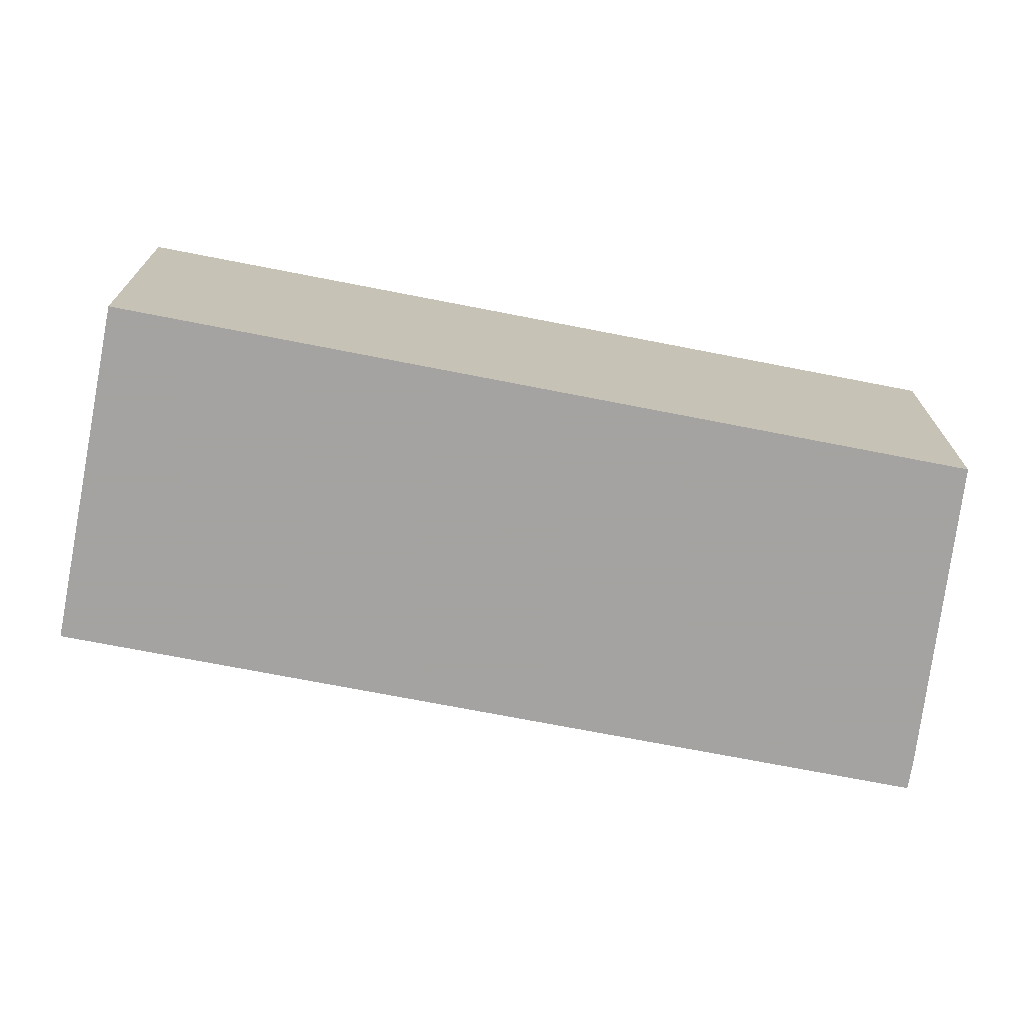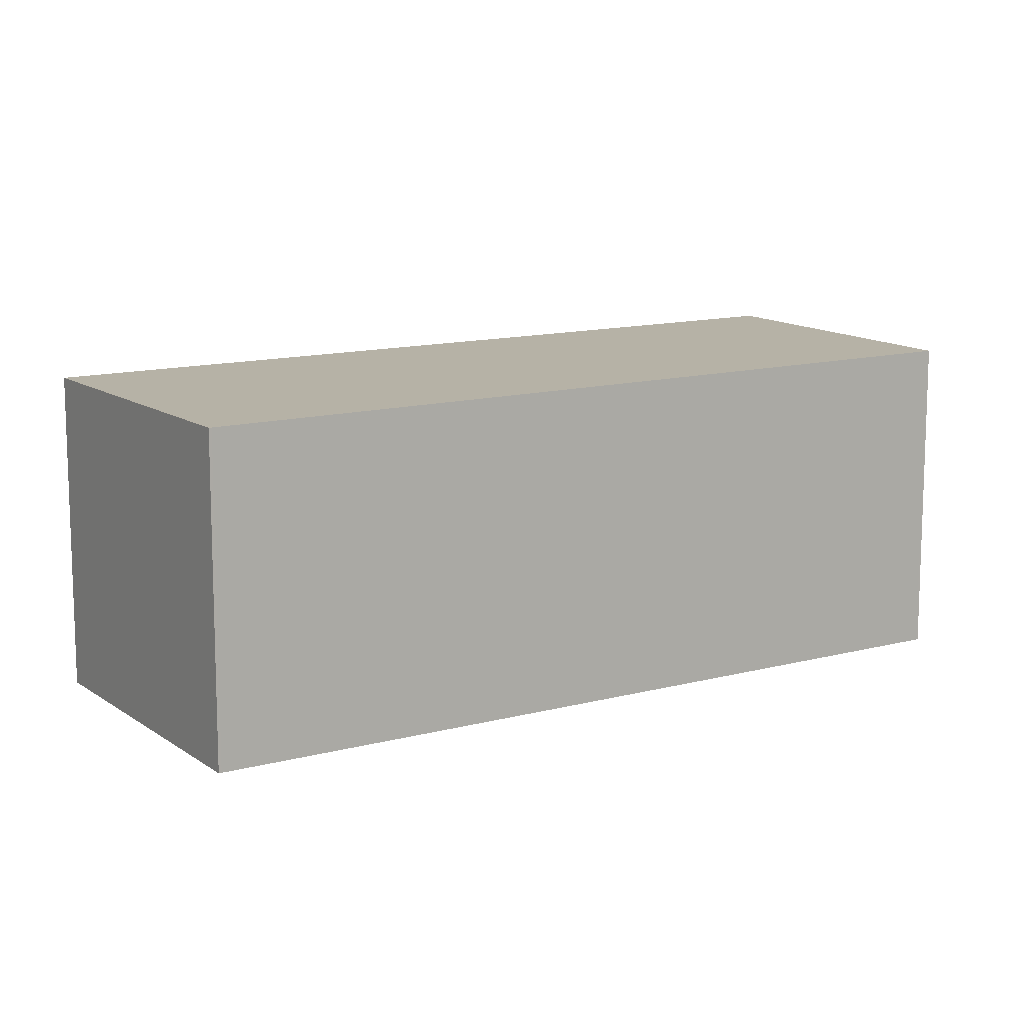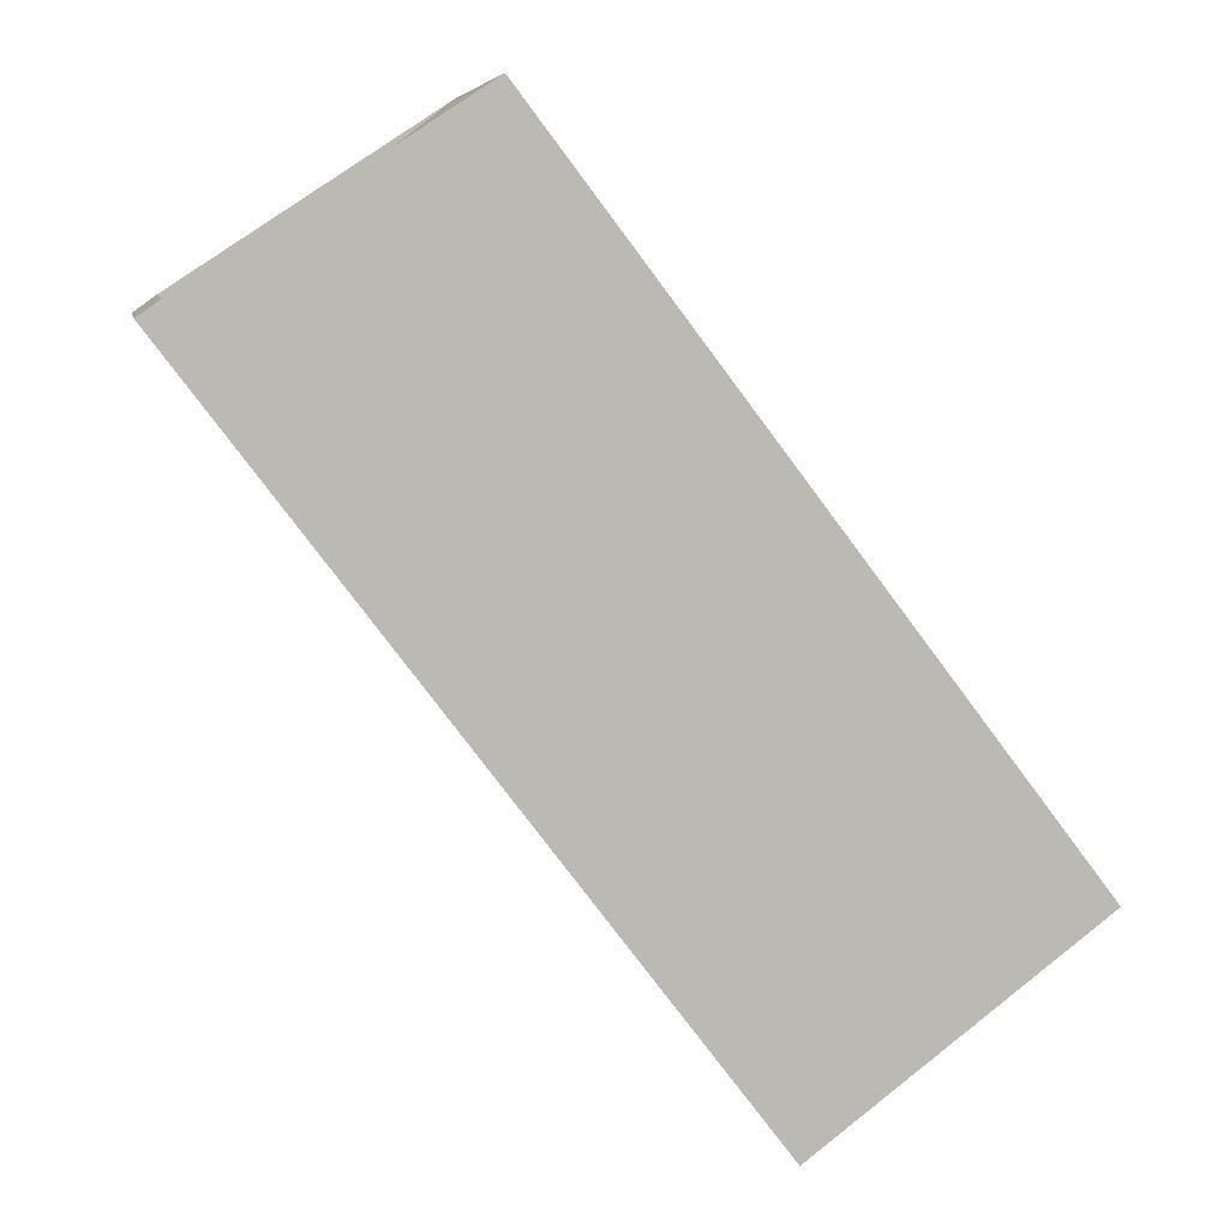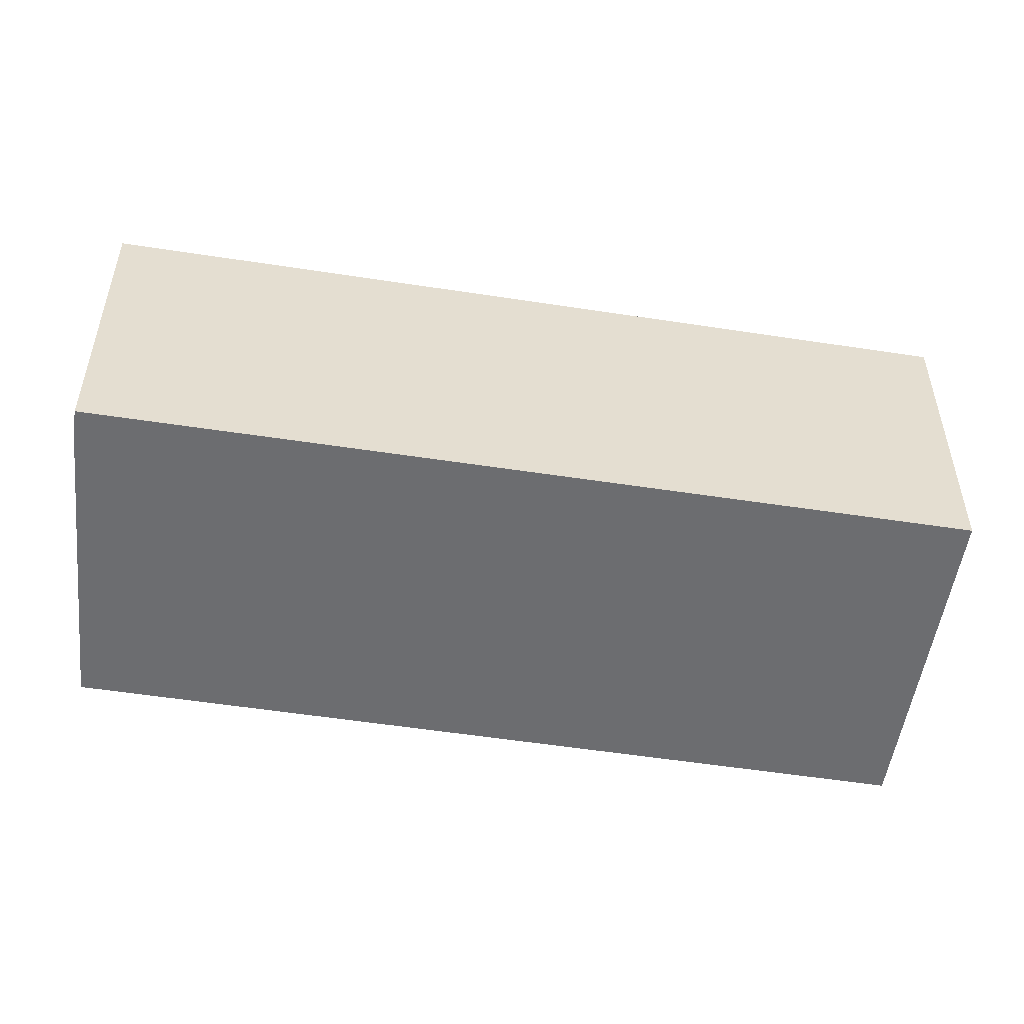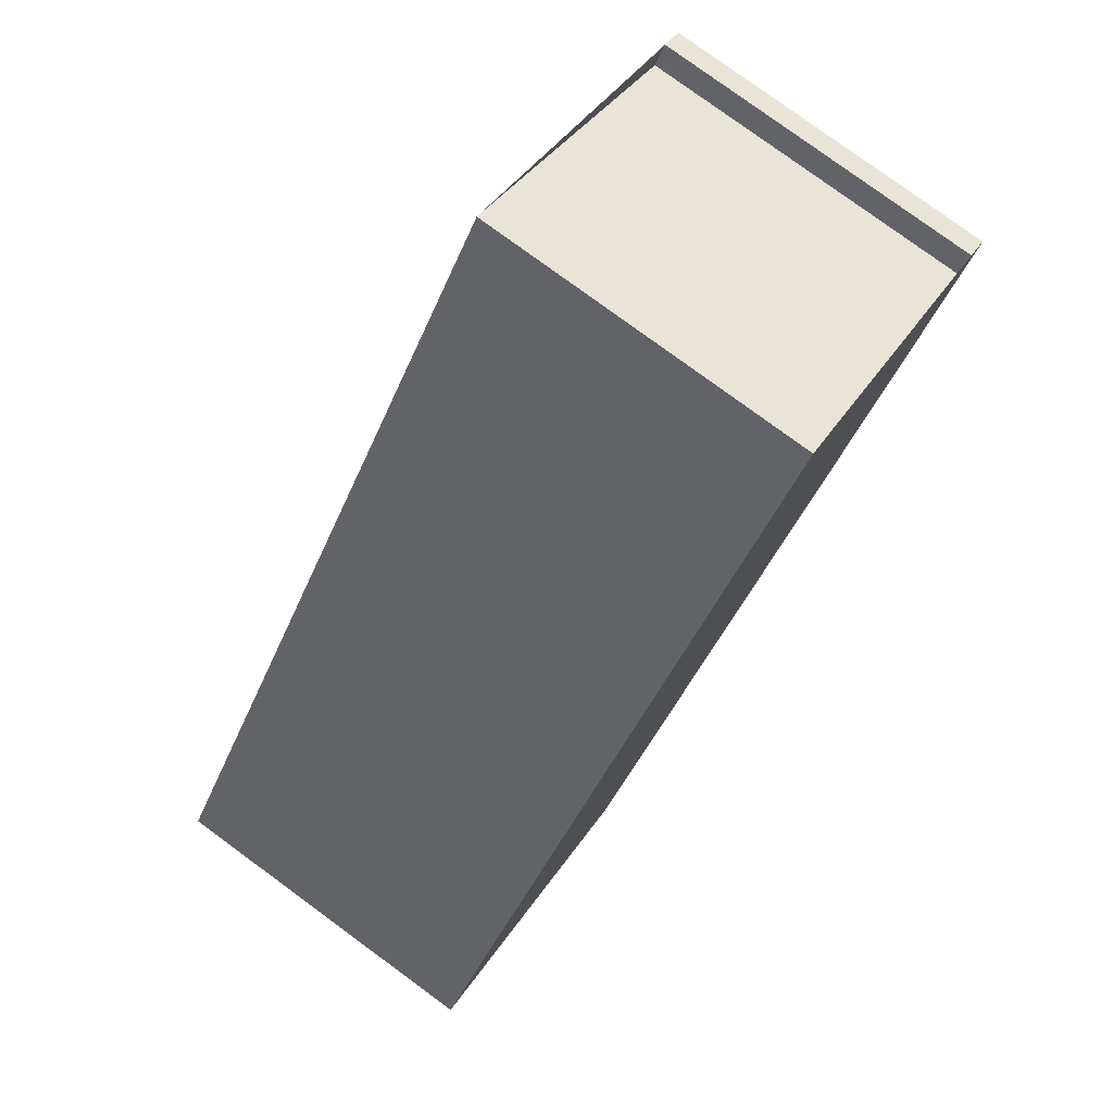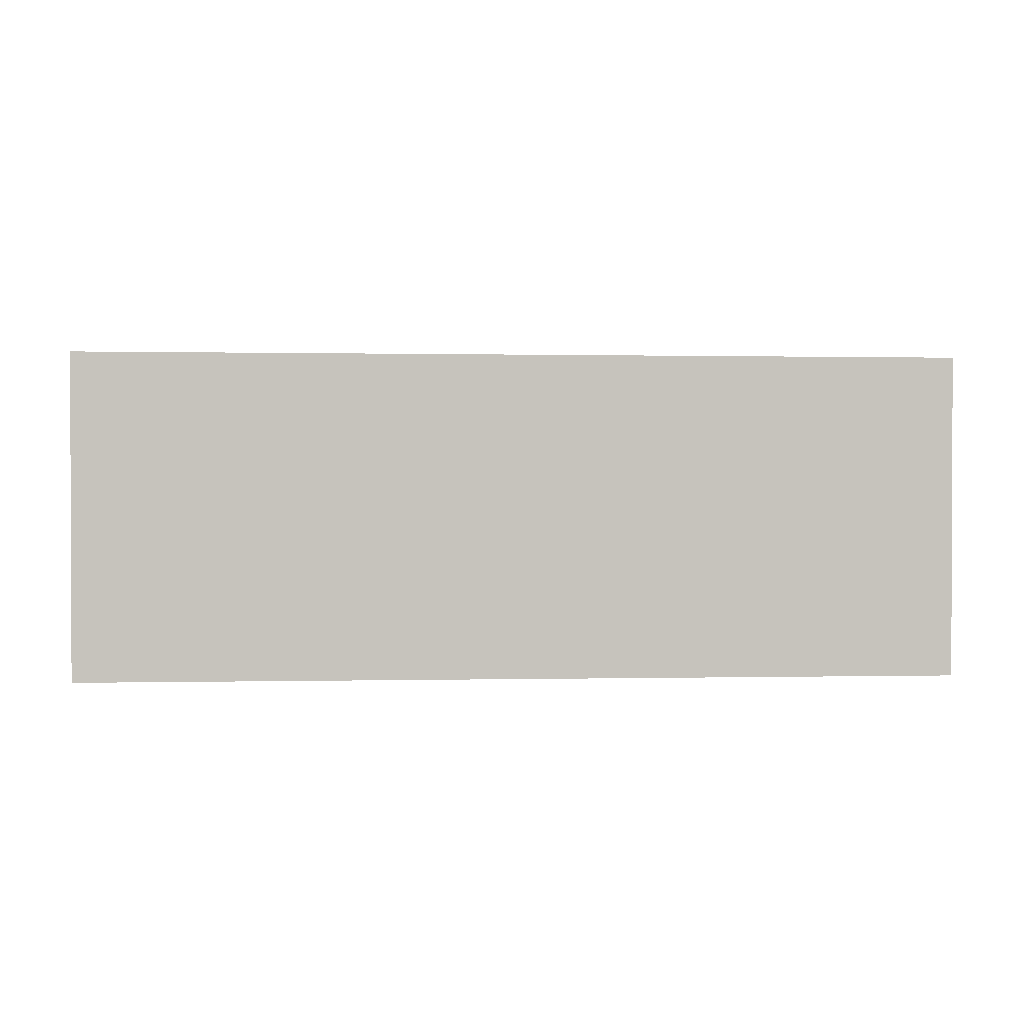
<metadata>
{"format":"obj","ext":"obj","renderer":"f3d","projection":"perspective","resolution":1024,"background":"white","views":[{"elev":-73.1,"azim":116.2,"up":"+Z"},{"elev":12.3,"azim":94.8,"up":"+Z"},{"elev":6.9,"azim":-10.1,"up":"+Y"},{"elev":-54.0,"azim":-62.1,"up":"+Z"},{"elev":79.3,"azim":126.2,"up":"+Y"},{"elev":1.4,"azim":-57.8,"up":"+Z"}]}
</metadata>
<code>
v -1852 -782.3 2.572
v -1852 -782.2 2.572
v -1852 -782.4 2.572
v -1850 -780.8 2.577
v -1845 -786.2 2.555
v -1848 -787.9 2.549
v -1849 -780.9 2.577
v -1852 -782.5 2.571
v -1845 -786.3 2.555
v -1848 -782.6 2.57
v -1848 -787.9 2.549
v -1852 -782.5 2.571
v -1848 -787.8 2.55
v -1848 -787.9 2.549
v -1845 -786.2 2.555
v -1852 -782.3 2.572
v -1845 -786.2 2.555
v -1852 -782.3 2.572
v -1852 -782.3 2.572
v -1852 -782.3 0
v -1852 -782.3 -4.441e-16
v -1852 -782.4 2.572
v -1852 -782.2 2.572
v -1852 -782.2 4.441e-16
v -1852 -782.4 0
v -1850 -780.8 2.577
v -1852 -782.4 2.572
v -1852 -782.4 0
v -1850 -780.8 4.441e-16
v -1849 -780.9 2.577
v -1850 -780.8 2.577
v -1850 -780.8 4.441e-16
v -1849 -780.9 0
v -1845 -786.3 2.555
v -1845 -786.2 2.555
v -1845 -786.2 0
v -1845 -786.3 0
v -1848 -787.9 2.549
v -1848 -787.9 2.549
v -1848 -787.9 4.441e-16
v -1848 -787.9 -4.441e-16
v -1848 -782.6 2.57
v -1849 -780.9 2.577
v -1849 -780.9 0
v -1848 -782.6 0
v -1852 -782.3 2.572
v -1852 -782.5 2.571
v -1852 -782.5 0
v -1852 -782.3 0
v -1848 -787.9 2.549
v -1845 -786.3 2.555
v -1845 -786.3 0
v -1848 -787.9 0
v -1845 -786.2 2.555
v -1848 -782.6 2.57
v -1848 -782.6 0
v -1845 -786.2 0
v -1848 -787.9 2.549
v -1848 -787.9 2.549
v -1848 -787.9 0
v -1848 -787.9 4.441e-16
v -1852 -782.5 2.571
v -1848 -787.9 2.549
v -1848 -787.9 -4.441e-16
v -1852 -782.5 0
v -1852 -782.2 2.572
v -1852 -782.3 2.572
v -1852 -782.3 -4.441e-16
v -1852 -782.2 4.441e-16
v -1845 -786.2 2.555
v -1845 -786.2 2.555
v -1845 -786.2 0
v -1845 -786.2 0
v -1852 -782.3 0
v -1852 -782.2 0
v -1852 -782.4 0
v -1850 -780.8 0
v -1845 -786.2 0
v -1848 -787.9 0
f 16 2 3 4 7 12
f 15 10 17
f 13 12 7 10 15
f 14 8 12 13
f 13 11 6 14
f 15 9 11 13
f 12 8 1 16
f 17 5 9 15
f 19 20 21 18
f 23 24 25 22
f 27 28 29 26
f 31 32 33 30
f 35 36 37 34
f 39 40 41 38
f 43 44 45 42
f 47 48 49 46
f 51 52 53 50
f 55 56 57 54
f 59 60 61 58
f 63 64 65 62
f 67 68 69 66
f 71 72 73 70
f 75 76 77 78 79 74

</code>
